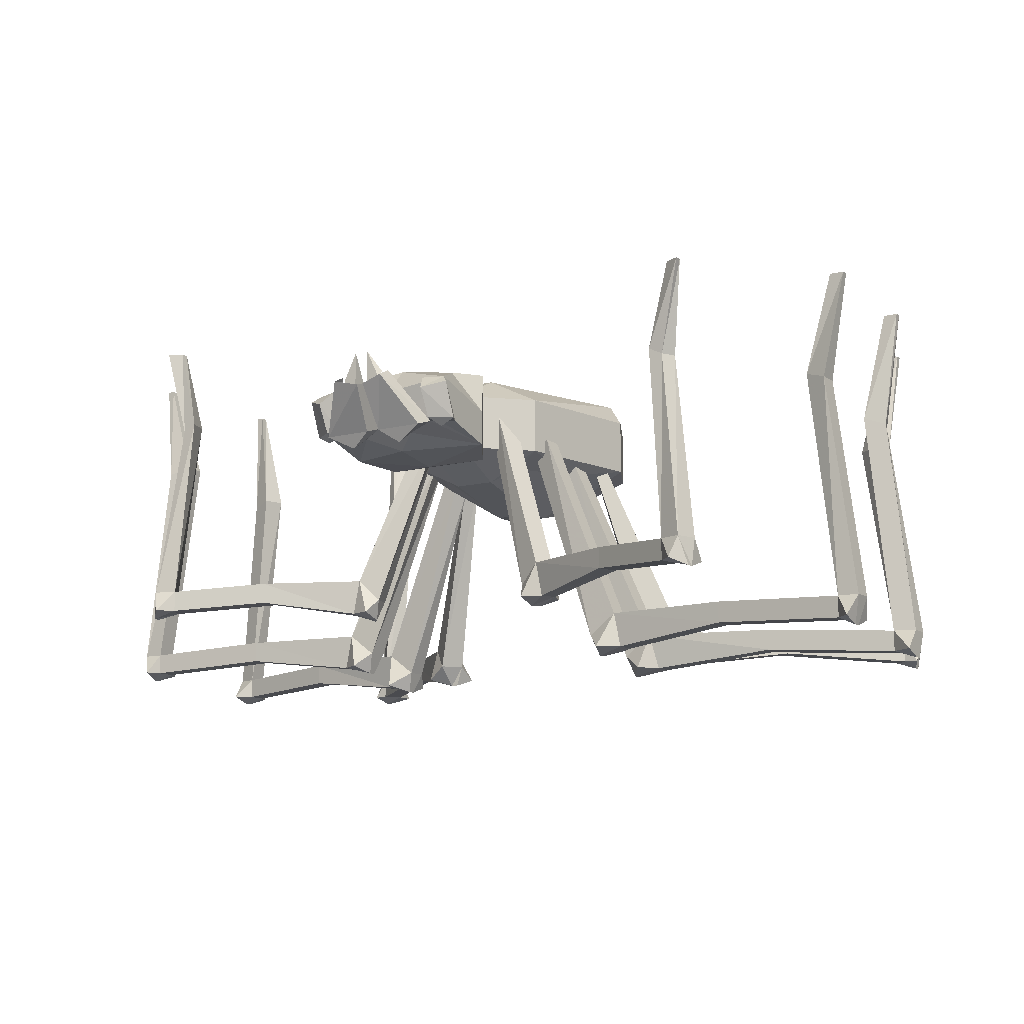
<metadata>
{"format":"obj","ext":"obj","renderer":"f3d","projection":"perspective","resolution":1024,"background":"white","views":[{"elev":-11.4,"azim":-148.0,"up":"+Y"}]}
</metadata>
<code>
v 0.1641 -0.3984 -0.007812
v 0.1641 -0.3984 -0.03125
v 0.1719 -0.4219 -0.02344
v 0.1719 -0.4219 -0.01562
v 0.1719 -0.4141 0.007812
v 0.1953 -0.375 -0.007812
v 0.1016 -0.1562 -0.02344
v 0.07812 -0.1641 -0.03125
v 0.08594 -0.1641 -0.04688
v 0.1953 -0.375 -0.03125
v 0.1875 -0.4141 -0.04688
v 0.2031 -0.4141 -0.02344
v 0.2031 -0.4141 0
v 0.3281 -0.3984 0.02344
v 0.3281 -0.375 0.02344
v 0.1016 -0.1562 -0.04688
v 0.1484 -0.3828 0.0625
v 0.1641 -0.3828 0.03906
v 0.1641 -0.4062 0.0625
v 0.1562 -0.4062 0.0625
v 0.1484 -0.3984 0.08594
v 0.1719 -0.3594 0.08594
v 0.1016 -0.1406 0.02344
v 0.09375 -0.1484 0.01562
v 0.1016 -0.1484 0
v 0.1875 -0.3594 0.0625
v 0.1875 -0.3984 0.04688
v 0.1953 -0.3984 0.07031
v 0.1797 -0.3984 0.08594
v 0.2734 -0.3828 0.1719
v 0.2734 -0.3594 0.1719
v 0.1094 -0.1406 0.007812
v 0.3359 -0.375 0
v 0.3359 -0.3984 0
v 0.4766 -0.3828 0.03125
v 0.4766 -0.4062 0.03125
v 0.4766 -0.4062 0.05469
v 0.4766 -0.3828 0.05469
v 0.4453 -0.1328 0.04688
v 0.4531 -0.1328 0.02344
v 0.5 -0.3828 0.03906
v 0.4922 -0.4062 0.01562
v 0.4922 -0.4141 0.03906
v 0.4922 -0.4141 0.04688
v 0.4844 -0.4062 0.07031
v 0.5 -0.3828 0.0625
v 0.4688 -0.1406 0.05469
v 0.4844 -0.007812 0.04688
v 0.4766 -0.007812 0.04688
v 0.4766 -0.007812 0.03906
v 0.4766 -0.1406 0.03125
v 0.4844 -0.007812 0.03906
v 0.2891 -0.3594 0.1562
v 0.2891 -0.3828 0.1562
v 0.4062 -0.3672 0.25
v 0.4062 -0.3906 0.25
v 0.3906 -0.3906 0.2656
v 0.3906 -0.3672 0.2656
v 0.3594 -0.1172 0.25
v 0.3828 -0.1172 0.2344
v 0.4219 -0.3672 0.2656
v 0.4219 -0.3906 0.25
v 0.4141 -0.3984 0.2656
v 0.4141 -0.3984 0.2734
v 0.3906 -0.3906 0.2891
v 0.4141 -0.3672 0.2891
v 0.3828 -0.125 0.2578
v 0.4062 0.007812 0.2734
v 0.3906 0.007812 0.2578
v 0.3984 0.007812 0.25
v 0.3984 -0.125 0.2422
v 0.4062 0.007812 0.2656
v 0.2422 -0.3047 -0.2109
v 0.2422 -0.3047 -0.2344
v 0.1328 -0.3047 -0.1875
v 0.1406 -0.3047 -0.1641
v 0.2422 -0.3281 -0.2109
v 0.3594 -0.3359 -0.2578
v 0.3594 -0.3125 -0.2578
v 0.3438 -0.3125 -0.2812
v 0.2422 -0.3281 -0.2344
v 0.1406 -0.3438 -0.1875
v 0.1172 -0.3438 -0.1953
v 0.1094 -0.3281 -0.1797
v 0.04688 -0.125 -0.1484
v 0.0625 -0.1172 -0.1562
v 0.07031 -0.1172 -0.1328
v 0.1172 -0.3281 -0.1562
v 0.1406 -0.3438 -0.1484
v 0.1484 -0.3438 -0.1719
v 0.3438 -0.3359 -0.2812
v 0.375 -0.3438 -0.2812
v 0.375 -0.3438 -0.2734
v 0.375 -0.3359 -0.25
v 0.375 -0.3125 -0.2656
v 0.3516 -0.1094 -0.2578
v 0.3359 -0.1016 -0.25
v 0.3281 -0.1016 -0.2734
v 0.3672 -0.3125 -0.2891
v 0.3594 -0.3359 -0.2969
v 0.125 -0.3516 -0.1641
v 0.1172 -0.3516 -0.1719
v 0.05469 -0.125 -0.1328
v 0.3438 -0.1094 -0.2734
v 0.3672 -0.007812 -0.2812
v 0.3672 -0.007812 -0.2734
v 0.3516 -0.007812 -0.2656
v 0.3516 -0.007812 -0.2734
v 0.3359 -0.3594 -0.1094
v 0.3359 -0.3594 -0.1328
v 0.1953 -0.3594 -0.1172
v 0.1953 -0.3594 -0.09375
v 0.3359 -0.3828 -0.1094
v 0.4844 -0.3906 -0.125
v 0.4844 -0.3672 -0.125
v 0.4844 -0.3672 -0.1484
v 0.3359 -0.3828 -0.1328
v 0.2031 -0.3984 -0.1172
v 0.1797 -0.3984 -0.1328
v 0.1641 -0.3828 -0.1172
v 0.07812 -0.1484 -0.1016
v 0.1016 -0.1406 -0.1094
v 0.1016 -0.1406 -0.08594
v 0.1641 -0.3828 -0.09375
v 0.1875 -0.3984 -0.07812
v 0.2031 -0.3984 -0.09375
v 0.4844 -0.3906 -0.1484
v 0.5 -0.3984 -0.1406
v 0.5 -0.3984 -0.1328
v 0.4922 -0.3906 -0.1094
v 0.5078 -0.3672 -0.125
v 0.4766 -0.125 -0.125
v 0.4531 -0.1172 -0.1172
v 0.4531 -0.1172 -0.1406
v 0.5078 -0.3672 -0.1484
v 0.4922 -0.3906 -0.1641
v 0.1719 -0.4062 -0.1016
v 0.1719 -0.4062 -0.1094
v 0.08594 -0.1484 -0.07812
v 0.4766 -0.125 -0.1484
v 0.4922 -0.007812 -0.1406
v 0.4922 -0.007812 -0.1328
v 0.4844 -0.007812 -0.1328
v 0.4844 -0.007812 -0.1406
v -0.1562 -0.4219 -0.01562
v -0.1562 -0.4219 -0.02344
v -0.1484 -0.3984 -0.03125
v -0.1484 -0.3984 -0.007812
v -0.1562 -0.4141 0.007812
v -0.1875 -0.4141 0
v -0.1875 -0.4141 -0.02344
v -0.1719 -0.4141 -0.04688
v -0.1797 -0.375 -0.03125
v -0.08594 -0.1562 -0.04688
v -0.07031 -0.1641 -0.04688
v -0.0625 -0.1641 -0.03125
v -0.1797 -0.375 -0.007812
v -0.3125 -0.375 0.02344
v -0.3125 -0.3984 0.02344
v -0.3203 -0.3984 0
v -0.08594 -0.1562 -0.02344
v -0.3203 -0.375 0
v -0.4609 -0.3828 0.03125
v -0.4609 -0.3828 0.05469
v -0.4609 -0.4062 0.05469
v -0.4609 -0.4062 0.03125
v -0.1406 -0.4062 0.0625
v -0.1484 -0.4062 0.0625
v -0.1484 -0.3828 0.03906
v -0.1328 -0.3828 0.0625
v -0.1328 -0.3984 0.08594
v -0.1641 -0.3984 0.08594
v -0.1797 -0.3984 0.07031
v -0.1719 -0.3984 0.04688
v -0.1719 -0.3594 0.0625
v -0.09375 -0.1406 0.007812
v -0.08594 -0.1484 0
v -0.07812 -0.1484 0.01562
v -0.1562 -0.3594 0.08594
v -0.2578 -0.3594 0.1719
v -0.2578 -0.3828 0.1719
v -0.2734 -0.3828 0.1562
v -0.08594 -0.1406 0.02344
v -0.2734 -0.3594 0.1562
v -0.3906 -0.3672 0.25
v -0.375 -0.3672 0.2656
v -0.375 -0.3906 0.2656
v -0.3906 -0.3906 0.25
v -0.4844 -0.4062 0.01562
v -0.4844 -0.4141 0.03906
v -0.4844 -0.3828 0.03906
v -0.4609 -0.1406 0.03125
v -0.4375 -0.1328 0.02344
v -0.4297 -0.1328 0.04688
v -0.4844 -0.3828 0.0625
v -0.4688 -0.4062 0.07031
v -0.4844 -0.4141 0.04688
v -0.4531 -0.1406 0.05469
v -0.4766 -0.007812 0.04688
v -0.4766 -0.007812 0.03906
v -0.4609 -0.007812 0.03906
v -0.4609 -0.007812 0.04688
v -0.4062 -0.3906 0.25
v -0.3984 -0.3984 0.2656
v -0.4062 -0.3672 0.2656
v -0.3828 -0.125 0.2422
v -0.3672 -0.1172 0.2344
v -0.3438 -0.1172 0.25
v -0.3984 -0.3672 0.2891
v -0.375 -0.3906 0.2891
v -0.3984 -0.3984 0.2734
v -0.3828 0.007812 0.25
v -0.375 0.007812 0.2578
v -0.3672 -0.125 0.2578
v -0.3906 0.007812 0.2656
v -0.3906 0.007812 0.2734
v -0.125 -0.3047 -0.1641
v -0.1172 -0.3047 -0.1875
v -0.2266 -0.3047 -0.2344
v -0.2344 -0.3047 -0.2109
v -0.1328 -0.3438 -0.1719
v -0.125 -0.3438 -0.1484
v -0.1016 -0.3281 -0.1562
v -0.03906 -0.125 -0.1328
v -0.05469 -0.1172 -0.1328
v -0.04688 -0.1172 -0.1562
v -0.09375 -0.3281 -0.1797
v -0.1016 -0.3438 -0.1953
v -0.125 -0.3438 -0.1875
v -0.2266 -0.3281 -0.2344
v -0.3281 -0.3359 -0.2812
v -0.3281 -0.3125 -0.2812
v -0.3438 -0.3125 -0.2578
v -0.2344 -0.3281 -0.2109
v -0.1016 -0.3516 -0.1719
v -0.1094 -0.3516 -0.1641
v -0.03125 -0.125 -0.1484
v -0.3438 -0.3359 -0.2578
v -0.3594 -0.3438 -0.2812
v -0.3438 -0.3359 -0.2969
v -0.3516 -0.3125 -0.2891
v -0.3281 -0.1094 -0.2734
v -0.3125 -0.1016 -0.2734
v -0.3203 -0.1016 -0.25
v -0.3594 -0.3125 -0.2656
v -0.3594 -0.3359 -0.25
v -0.3594 -0.3438 -0.2734
v -0.3359 -0.1094 -0.2578
v -0.3516 -0.007812 -0.2734
v -0.3516 -0.007812 -0.2812
v -0.3359 -0.007812 -0.2734
v -0.3359 -0.007812 -0.2656
v -0.1797 -0.3594 -0.09375
v -0.1797 -0.3594 -0.1172
v -0.3203 -0.3594 -0.1328
v -0.3203 -0.3594 -0.1094
v -0.1875 -0.3984 -0.09375
v -0.1719 -0.3984 -0.07812
v -0.1484 -0.3828 -0.09375
v -0.07031 -0.1484 -0.07812
v -0.08594 -0.1406 -0.08594
v -0.08594 -0.1406 -0.1094
v -0.1484 -0.3828 -0.1172
v -0.1641 -0.3984 -0.1328
v -0.1875 -0.3984 -0.1172
v -0.3203 -0.3828 -0.1328
v -0.4688 -0.3906 -0.1484
v -0.4688 -0.3672 -0.1484
v -0.4688 -0.3672 -0.125
v -0.3203 -0.3828 -0.1094
v -0.1562 -0.4062 -0.1094
v -0.1562 -0.4062 -0.1016
v -0.0625 -0.1484 -0.1016
v -0.4688 -0.3906 -0.125
v -0.4844 -0.3984 -0.1406
v -0.4844 -0.3906 -0.1641
v -0.4922 -0.3672 -0.1484
v -0.4609 -0.125 -0.1484
v -0.4375 -0.1172 -0.1406
v -0.4375 -0.1172 -0.1172
v -0.4922 -0.3672 -0.125
v -0.4844 -0.3906 -0.1094
v -0.4844 -0.3984 -0.1328
v -0.4609 -0.125 -0.125
v -0.4844 -0.007812 -0.1328
v -0.4844 -0.007812 -0.1406
v -0.4688 -0.007812 -0.1406
v -0.4688 -0.007812 -0.1328
v 0.125 -0.1562 0.03125
v 0.09375 -0.1562 -0.125
v 0.09375 -0.09375 -0.125
v 0.125 -0.09375 0.03125
v 0.09375 -0.09375 0.09375
v 0.09375 -0.1562 0.09375
v 0.03125 -0.2031 0.03125
v 0.09375 -0.1719 0.01562
v 0.09375 -0.1719 -0.04688
v 0.0625 -0.1719 -0.1094
v 0.03125 -0.1875 -0.125
v 0.03125 -0.1562 -0.1875
v 0.03125 -0.09375 -0.1875
v 0.03125 -0.0625 -0.125
v 0.09375 -0.0625 0.0625
v -0.07812 -0.09375 0.09375
v 0 -0.125 0.125
v 0.03125 -0.1562 0.09375
v 0.0625 -0.1719 0.07812
v 0.03125 -0.1875 0.0625
v -0.01562 -0.2031 0.03125
v 0.03125 -0.2109 0
v 0.03125 -0.2109 -0.03125
v 0.03125 -0.2031 -0.0625
v 0.03125 -0.1953 -0.09375
v -0.01562 -0.1953 -0.09375
v -0.01562 -0.1875 -0.125
v -0.01562 -0.1562 -0.1875
v -0.05469 -0.1797 -0.2031
v 0.07031 -0.1797 -0.2031
v 0.07031 -0.07812 -0.2031
v -0.01562 -0.09375 -0.1875
v -0.01562 -0.0625 -0.125
v -0.07812 -0.0625 0.0625
v -0.1094 -0.09375 0.03125
v -0.07812 -0.1562 0.09375
v -0.01562 -0.1562 0.09375
v -0.01562 -0.1875 0.0625
v -0.07812 -0.09375 -0.125
v -0.07812 -0.1562 -0.125
v -0.1094 -0.1562 0.03125
v -0.04688 -0.1719 0.07812
v -0.05469 -0.07812 -0.2031
v -0.07812 -0.1328 -0.2422
v -0.07812 -0.1719 -0.2422
v 0 -0.1875 -0.2344
v 0.09375 -0.1719 -0.2422
v 0.09375 -0.1328 -0.2422
v 0.0625 -0.08594 -0.2578
v 0.09375 -0.1094 -0.3203
v 0 -0.08594 -0.2891
v 0 -0.1172 -0.3203
v -0.07812 -0.1094 -0.3203
v -0.04688 -0.08594 -0.2578
v -0.01562 -0.2031 -0.0625
v -0.04688 -0.1719 -0.1094
v -0.07812 -0.1719 -0.04688
v -0.07812 -0.1719 0.01562
v -0.01562 -0.2109 0
v -0.01562 -0.2109 -0.03125
v 0.09375 -0.1562 -0.2969
v 0.07812 -0.1562 -0.3047
v 0.08594 -0.1641 -0.3125
v 0.1016 -0.1562 -0.3125
v 0.1016 -0.1172 -0.3281
v 0.07031 -0.1094 -0.3281
v 0.07812 -0.125 -0.3438
v 0.07031 -0.1562 -0.3125
v 0.07812 -0.1562 -0.3281
v 0.03906 -0.1641 -0.3047
v 0.03906 -0.1797 -0.3281
v 0.07031 -0.1641 -0.3359
v 0.03906 -0.1016 -0.3516
v 0.03906 -0.1094 -0.3672
v 0.007812 -0.1172 -0.3672
v 0.01562 -0.1641 -0.3359
v 0.01562 -0.1562 -0.3125
v 0.007812 -0.1094 -0.3438
v 0 -0.1797 -0.2891
v -0.02344 -0.1641 -0.3047
v 0 -0.1562 -0.3125
v -0.0625 -0.1562 -0.3047
v -0.05469 -0.1562 -0.3125
v -0.07812 -0.1562 -0.2969
v -0.08594 -0.1562 -0.3125
v -0.07031 -0.1641 -0.3125
v -0.0625 -0.1562 -0.3281
v -0.05469 -0.1094 -0.3281
v -0.0625 -0.125 -0.3438
v -0.08594 -0.1172 -0.3281
v -0.05469 -0.1641 -0.3359
v -0.02344 -0.1797 -0.3281
v 0 -0.1641 -0.3359
v 0 -0.1094 -0.3438
v 0 -0.1172 -0.3672
v -0.02344 -0.1094 -0.3672
v -0.02344 -0.1016 -0.3516
v 0.01562 -0.1094 -0.3438
v 0.01562 -0.07812 -0.3594
v 0.01562 -0.1172 -0.3594
v 0.03125 -0.1094 -0.3594
v 0.03125 -0.1016 -0.3516
v 0 -0.1172 -0.3594
v 0 -0.07812 -0.3594
v -0.01562 -0.1094 -0.3594
v -0.01562 -0.1016 -0.3516
f 1 2 3
f 1 3 4
f 1 4 5
f 1 5 6
f 1 6 7
f 1 7 8
f 1 8 2
f 2 8 9
f 2 9 10
f 2 10 11
f 2 11 3
f 3 11 12
f 3 12 4
f 4 12 13
f 4 13 5
f 5 13 6
f 6 13 14
f 6 14 15
f 6 15 10
f 6 10 16
f 6 16 7
f 10 9 16
f 17 18 19
f 17 19 20
f 17 20 21
f 17 21 22
f 17 22 23
f 17 23 24
f 17 24 18
f 18 24 25
f 18 25 26
f 18 26 27
f 18 27 19
f 19 27 28
f 19 28 20
f 20 28 29
f 20 29 21
f 21 29 22
f 22 29 30
f 22 30 31
f 22 31 26
f 22 26 32
f 22 32 23
f 26 25 32
f 15 33 10
f 10 33 12
f 10 12 11
f 34 14 13
f 34 13 12
f 34 12 33
f 34 33 35
f 34 35 36
f 34 36 14
f 14 36 37
f 14 37 15
f 15 37 38
f 15 38 33
f 33 38 35
f 35 38 39
f 35 39 40
f 35 40 41
f 35 41 42
f 35 42 36
f 36 42 43
f 36 43 37
f 37 43 44
f 37 44 45
f 37 45 38
f 38 45 46
f 38 46 47
f 38 47 39
f 39 47 48
f 39 48 49
f 39 49 40
f 40 49 50
f 40 50 51
f 40 51 41
f 41 51 46
f 41 46 44
f 41 44 43
f 41 43 42
f 45 44 46
f 51 47 46
f 47 51 52
f 47 52 48
f 50 52 51
f 31 53 26
f 26 53 28
f 26 28 27
f 54 30 29
f 54 29 28
f 54 28 53
f 54 53 55
f 54 55 56
f 54 56 30
f 30 56 57
f 30 57 31
f 31 57 58
f 31 58 53
f 53 58 55
f 55 58 59
f 55 59 60
f 55 60 61
f 55 61 62
f 55 62 56
f 56 62 63
f 56 63 57
f 57 63 64
f 57 64 65
f 57 65 58
f 58 65 66
f 58 66 67
f 58 67 59
f 59 67 68
f 59 68 69
f 59 69 60
f 60 69 70
f 60 70 71
f 60 71 61
f 61 71 66
f 61 66 64
f 61 64 63
f 61 63 62
f 70 72 71
f 71 72 67
f 71 67 66
f 72 68 67
f 65 64 66
f 73 74 75
f 73 75 76
f 73 76 77
f 73 77 78
f 73 78 79
f 73 79 74
f 74 79 80
f 74 80 81
f 74 81 82
f 74 82 75
f 75 82 83
f 75 83 84
f 75 84 85
f 75 85 86
f 75 86 76
f 76 86 87
f 76 87 88
f 76 88 89
f 76 89 90
f 76 90 77
f 77 90 81
f 77 81 91
f 77 91 78
f 78 91 92
f 78 92 93
f 78 93 94
f 78 94 79
f 79 94 95
f 79 95 96
f 79 96 97
f 79 97 80
f 80 97 98
f 80 98 99
f 80 99 100
f 80 100 91
f 80 91 81
f 81 90 82
f 82 90 101
f 82 101 102
f 82 102 83
f 83 102 84
f 84 102 88
f 84 88 103
f 84 103 85
f 89 101 90
f 101 89 88
f 101 88 102
f 100 92 91
f 92 100 99
f 92 99 93
f 93 99 95
f 93 95 94
f 88 87 103
f 98 104 99
f 99 104 95
f 95 104 96
f 96 104 105
f 96 105 106
f 96 106 97
f 97 106 107
f 97 107 98
f 98 107 108
f 98 108 104
f 104 108 105
f 109 110 111
f 109 111 112
f 109 112 113
f 109 113 114
f 109 114 115
f 109 115 110
f 110 115 116
f 110 116 117
f 110 117 118
f 110 118 111
f 111 118 119
f 111 119 120
f 111 120 121
f 111 121 122
f 111 122 112
f 112 122 123
f 112 123 124
f 112 124 125
f 112 125 126
f 112 126 113
f 113 126 117
f 113 117 127
f 113 127 114
f 114 127 128
f 114 128 129
f 114 129 130
f 114 130 115
f 115 130 131
f 115 131 132
f 115 132 133
f 115 133 116
f 116 133 134
f 116 134 135
f 116 135 136
f 116 136 127
f 116 127 117
f 117 126 118
f 118 126 137
f 118 137 138
f 118 138 119
f 119 138 120
f 120 138 124
f 120 124 139
f 120 139 121
f 125 137 126
f 137 125 124
f 137 124 138
f 136 128 127
f 128 136 135
f 128 135 129
f 129 135 131
f 129 131 130
f 134 140 135
f 135 140 131
f 131 140 132
f 132 140 141
f 132 141 142
f 132 142 133
f 133 142 143
f 133 143 134
f 134 143 144
f 134 144 140
f 140 144 141
f 124 123 139
f 145 146 147
f 145 147 148
f 145 148 149
f 145 149 150
f 145 150 146
f 146 150 151
f 146 151 152
f 146 152 147
f 147 152 153
f 147 153 154
f 147 154 155
f 147 155 148
f 148 155 156
f 148 156 157
f 148 157 149
f 149 157 150
f 150 157 158
f 150 158 159
f 150 159 151
f 151 159 160
f 151 160 153
f 151 153 152
f 156 161 157
f 157 161 153
f 157 153 162
f 157 162 158
f 158 162 163
f 158 163 164
f 158 164 159
f 159 164 165
f 159 165 160
f 160 165 166
f 160 166 162
f 160 162 153
f 161 154 153
f 167 168 169
f 167 169 170
f 167 170 171
f 167 171 172
f 167 172 168
f 168 172 173
f 168 173 174
f 168 174 169
f 169 174 175
f 169 175 176
f 169 176 177
f 169 177 170
f 170 177 178
f 170 178 179
f 170 179 171
f 171 179 172
f 172 179 180
f 172 180 181
f 172 181 173
f 173 181 182
f 173 182 175
f 173 175 174
f 178 183 179
f 179 183 175
f 179 175 184
f 179 184 180
f 180 184 185
f 180 185 186
f 180 186 181
f 181 186 187
f 181 187 182
f 182 187 188
f 182 188 184
f 182 184 175
f 183 176 175
f 166 189 163
f 166 163 162
f 166 190 189
f 189 190 191
f 189 191 163
f 163 191 192
f 163 192 193
f 163 193 164
f 164 193 194
f 164 194 195
f 164 195 196
f 164 196 165
f 165 196 197
f 165 197 190
f 165 190 166
f 195 197 196
f 197 195 191
f 197 191 190
f 195 194 198
f 195 198 191
f 191 198 192
f 192 198 199
f 192 199 200
f 192 200 193
f 193 200 201
f 193 201 194
f 194 201 202
f 194 202 198
f 198 202 199
f 188 203 185
f 188 185 184
f 188 204 203
f 203 204 205
f 203 205 185
f 185 205 206
f 185 206 207
f 185 207 186
f 186 207 208
f 186 208 209
f 186 209 210
f 186 210 187
f 187 210 211
f 187 211 204
f 187 204 188
f 208 207 212
f 208 212 213
f 208 213 214
f 208 214 209
f 209 214 205
f 209 205 211
f 209 211 210
f 207 206 215
f 207 215 212
f 206 214 216
f 206 216 215
f 214 213 216
f 205 214 206
f 205 204 211
f 217 218 219
f 217 219 220
f 217 220 221
f 217 221 222
f 217 222 223
f 217 223 224
f 217 224 225
f 217 225 218
f 218 225 226
f 218 226 227
f 218 227 228
f 218 228 229
f 218 229 230
f 218 230 219
f 219 230 231
f 219 231 232
f 219 232 220
f 220 232 233
f 220 233 234
f 220 234 221
f 221 234 229
f 221 229 235
f 221 235 236
f 221 236 222
f 222 236 223
f 223 236 227
f 223 227 237
f 223 237 224
f 229 234 230
f 230 234 238
f 230 238 231
f 231 238 239
f 231 239 240
f 231 240 232
f 232 240 241
f 232 241 242
f 232 242 243
f 232 243 233
f 233 243 244
f 233 244 245
f 233 245 246
f 233 246 238
f 233 238 234
f 228 235 229
f 235 228 227
f 235 227 236
f 246 247 238
f 238 247 239
f 239 247 241
f 239 241 240
f 226 237 227
f 245 247 246
f 247 245 241
f 241 245 248
f 241 248 242
f 242 248 249
f 242 249 250
f 242 250 243
f 243 250 251
f 243 251 244
f 244 251 252
f 244 252 248
f 244 248 245
f 248 252 249
f 253 254 255
f 253 255 256
f 253 256 257
f 253 257 258
f 253 258 259
f 253 259 260
f 253 260 261
f 253 261 254
f 254 261 262
f 254 262 263
f 254 263 264
f 254 264 265
f 254 265 266
f 254 266 255
f 255 266 267
f 255 267 268
f 255 268 256
f 256 268 269
f 256 269 270
f 256 270 257
f 257 270 265
f 257 265 271
f 257 271 272
f 257 272 258
f 258 272 259
f 259 272 263
f 259 263 273
f 259 273 260
f 265 270 266
f 266 270 274
f 266 274 267
f 267 274 275
f 267 275 276
f 267 276 268
f 268 276 277
f 268 277 278
f 268 278 279
f 268 279 269
f 269 279 280
f 269 280 281
f 269 281 282
f 269 282 274
f 269 274 270
f 264 271 265
f 271 264 263
f 271 263 272
f 282 283 274
f 274 283 275
f 275 283 277
f 275 277 276
f 281 283 282
f 283 281 277
f 277 281 284
f 277 284 278
f 278 284 285
f 278 285 286
f 278 286 279
f 279 286 287
f 279 287 280
f 280 287 288
f 280 288 284
f 280 284 281
f 284 288 285
f 262 273 263
f 289 290 291
f 289 291 292
f 289 292 293
f 289 293 294
f 289 294 295
f 289 295 296
f 289 296 297
f 289 297 290
f 290 297 298
f 290 298 299
f 290 299 300
f 290 300 291
f 291 300 301
f 291 301 302
f 291 302 292
f 292 302 303
f 292 303 293
f 293 303 304
f 293 304 305
f 293 305 294
f 294 305 306
f 294 306 307
f 294 307 295
f 295 307 308
f 295 308 309
f 296 310 297
f 297 310 311
f 297 312 298
f 298 312 313
f 299 315 316
f 299 316 300
f 300 316 317
f 300 317 318
f 300 318 301
f 301 318 319
f 301 319 320
f 301 320 321
f 301 321 302
f 302 321 303
f 303 321 322
f 303 322 304
f 304 322 323
f 304 323 324
f 304 324 305
f 305 324 325
f 305 325 306
f 322 321 327
f 322 327 323
f 323 327 328
f 323 328 329
f 323 329 324
f 324 329 309
f 324 309 330
f 324 330 325
f 326 330 309
f 326 309 308
f 316 315 328
f 316 328 320
f 316 320 331
f 316 331 317
f 317 331 332
f 317 332 333
f 317 333 334
f 317 334 318
f 318 334 335
f 318 335 336
f 318 336 319
f 319 336 337
f 337 336 338
f 337 338 339
f 339 338 340
f 339 340 341
f 339 341 342
f 342 341 332
f 342 332 331
f 328 327 320
f 320 327 321
f 313 312 343
f 313 343 314
f 314 343 344
f 315 344 328
f 328 344 345
f 328 345 329
f 329 345 346
f 329 346 309
f 310 347 348
f 310 348 311
f 343 345 344
f 346 345 348
f 346 348 347
f 349 338 336
f 349 336 335
f 349 335 350
f 349 350 351
f 349 351 352
f 349 352 338
f 338 352 353
f 338 353 354
f 354 353 355
f 354 355 356
f 356 355 357
f 356 357 351
f 356 351 350
f 356 350 335
f 356 335 358
f 356 358 359
f 356 359 360
f 356 360 361
f 361 360 362
f 362 360 363
f 363 360 364
f 363 364 365
f 363 365 366
f 319 331 320
f 334 367 335
f 335 367 358
f 358 367 365
f 358 365 359
f 359 365 364
f 359 364 360
f 333 367 334
f 367 333 368
f 367 368 369
f 367 369 365
f 365 369 340
f 365 340 338
f 365 338 356
f 370 371 333
f 370 333 372
f 370 372 373
f 370 373 374
f 370 374 375
f 370 375 371
f 371 375 376
f 376 375 377
f 376 377 341
f 341 377 378
f 341 378 372
f 341 372 332
f 332 372 333
f 371 368 333
f 368 371 379
f 368 379 380
f 368 380 381
f 368 381 369
f 369 381 382
f 382 381 383
f 383 381 384
f 384 381 379
f 384 379 371
f 384 371 385
f 369 341 340
f 341 369 371
f 357 355 353
f 357 353 352
f 357 352 351
f 373 378 377
f 373 377 375
f 373 375 374
f 372 378 373
f 381 380 379
f 295 309 310
f 295 310 296
f 297 311 312
f 298 313 299
f 299 313 314
f 299 314 315
f 306 325 326
f 306 326 308
f 306 308 307
f 325 330 326
f 314 344 315
f 309 346 347
f 309 347 310
f 311 348 312
f 312 348 343
f 343 348 345
f 386 387 388
f 388 387 389
f 389 387 390
f 391 392 382
f 392 391 393
f 392 393 394

</code>
